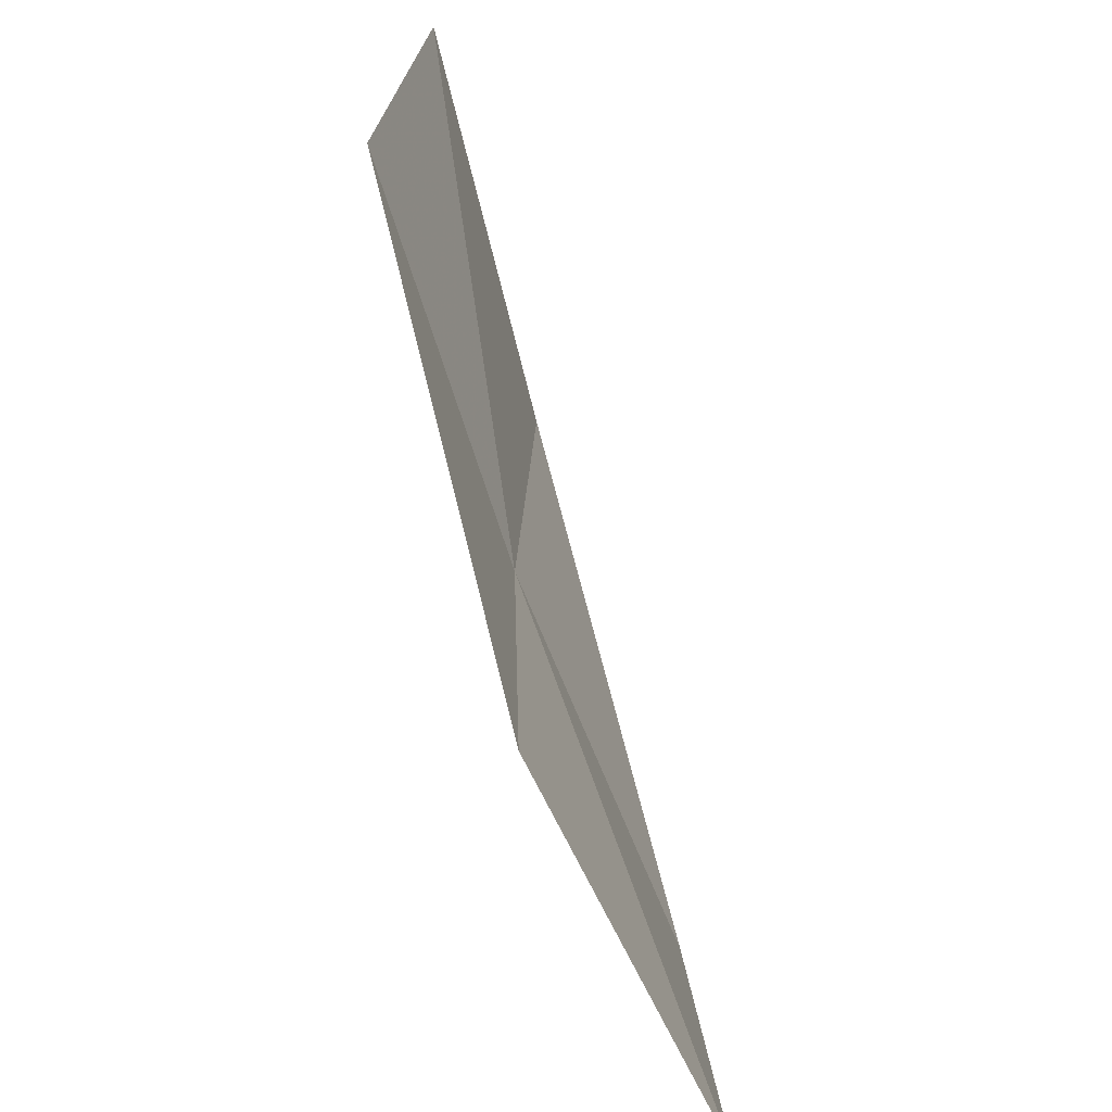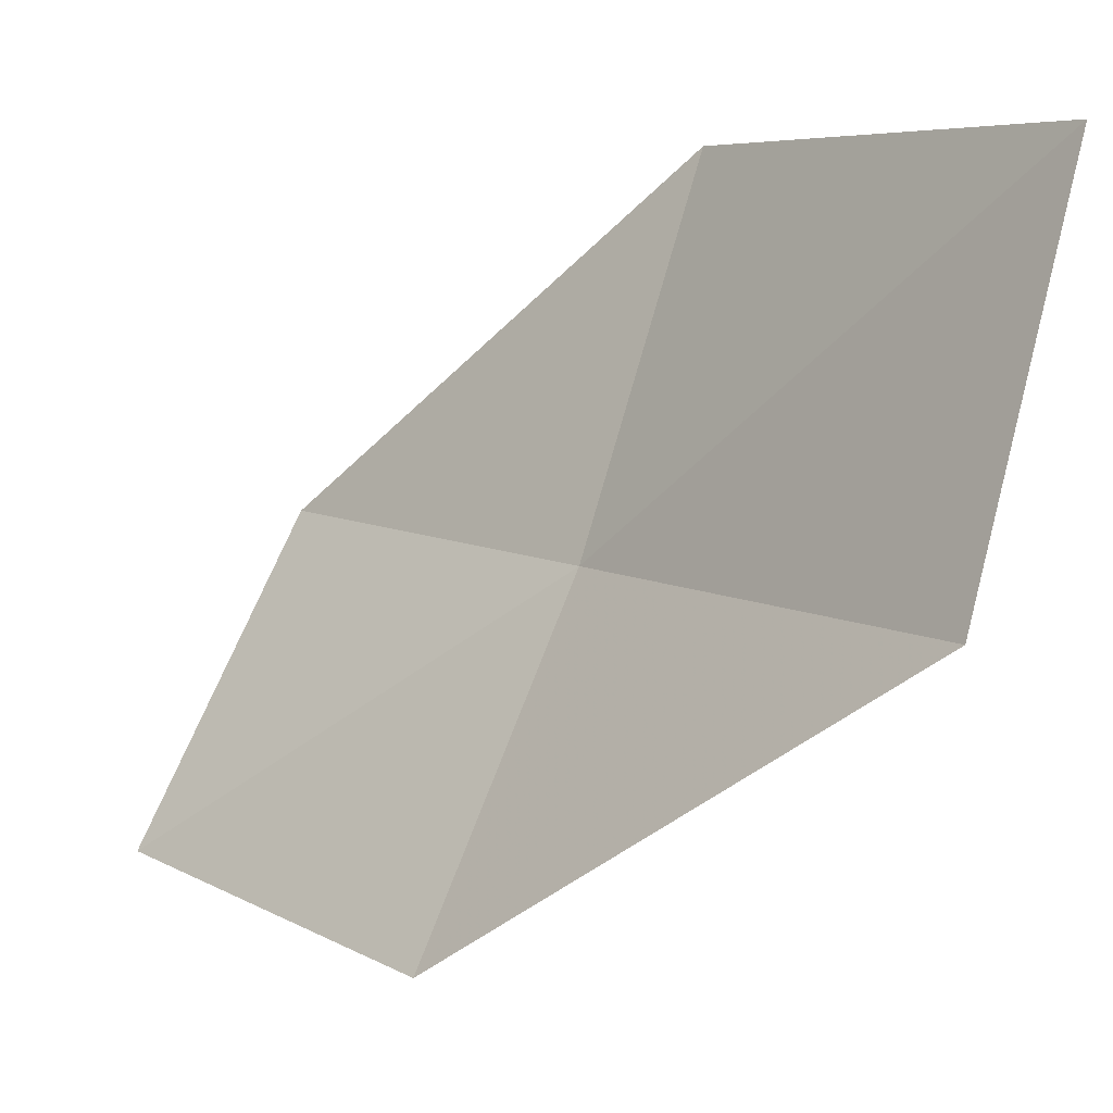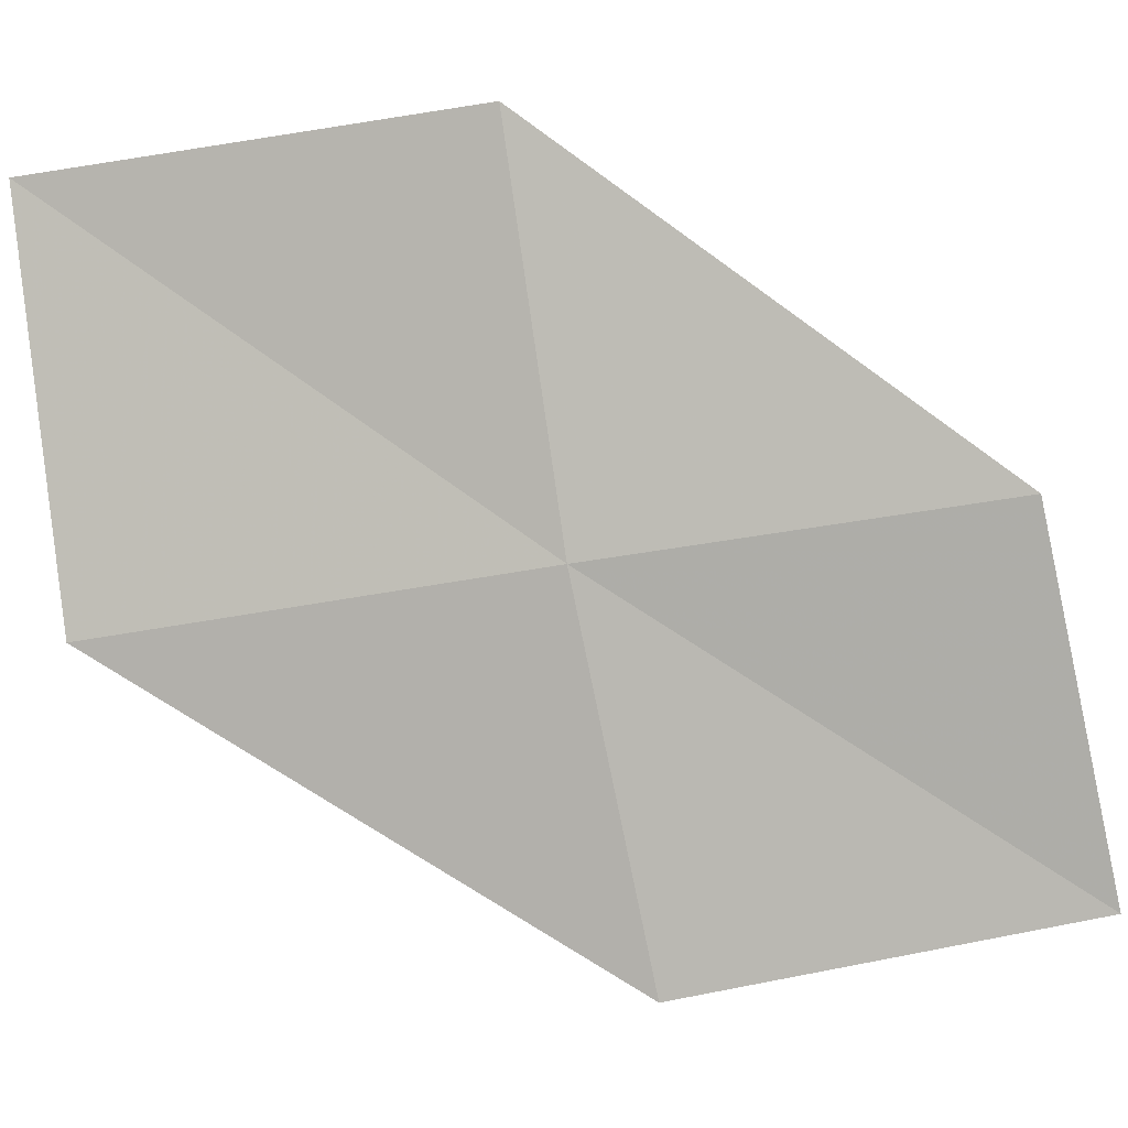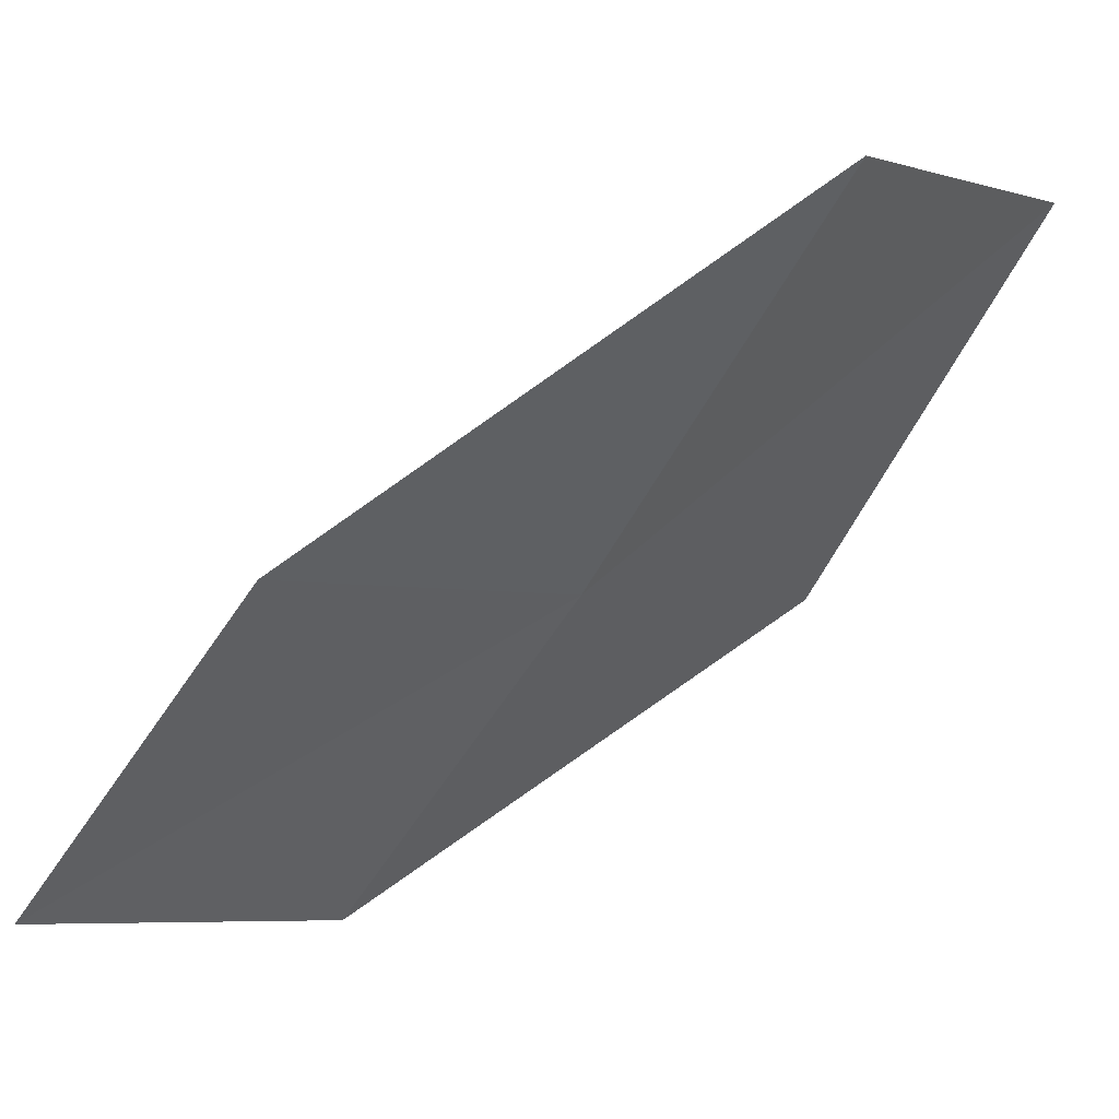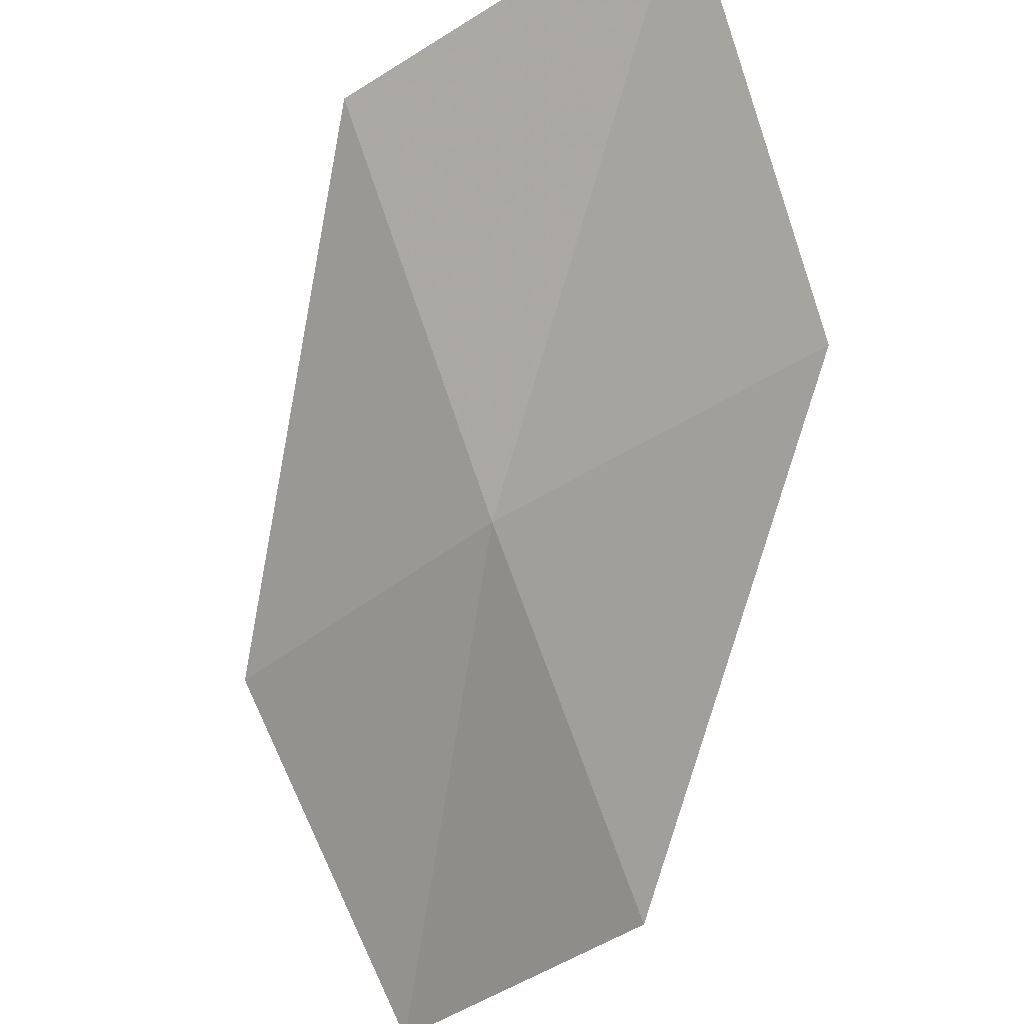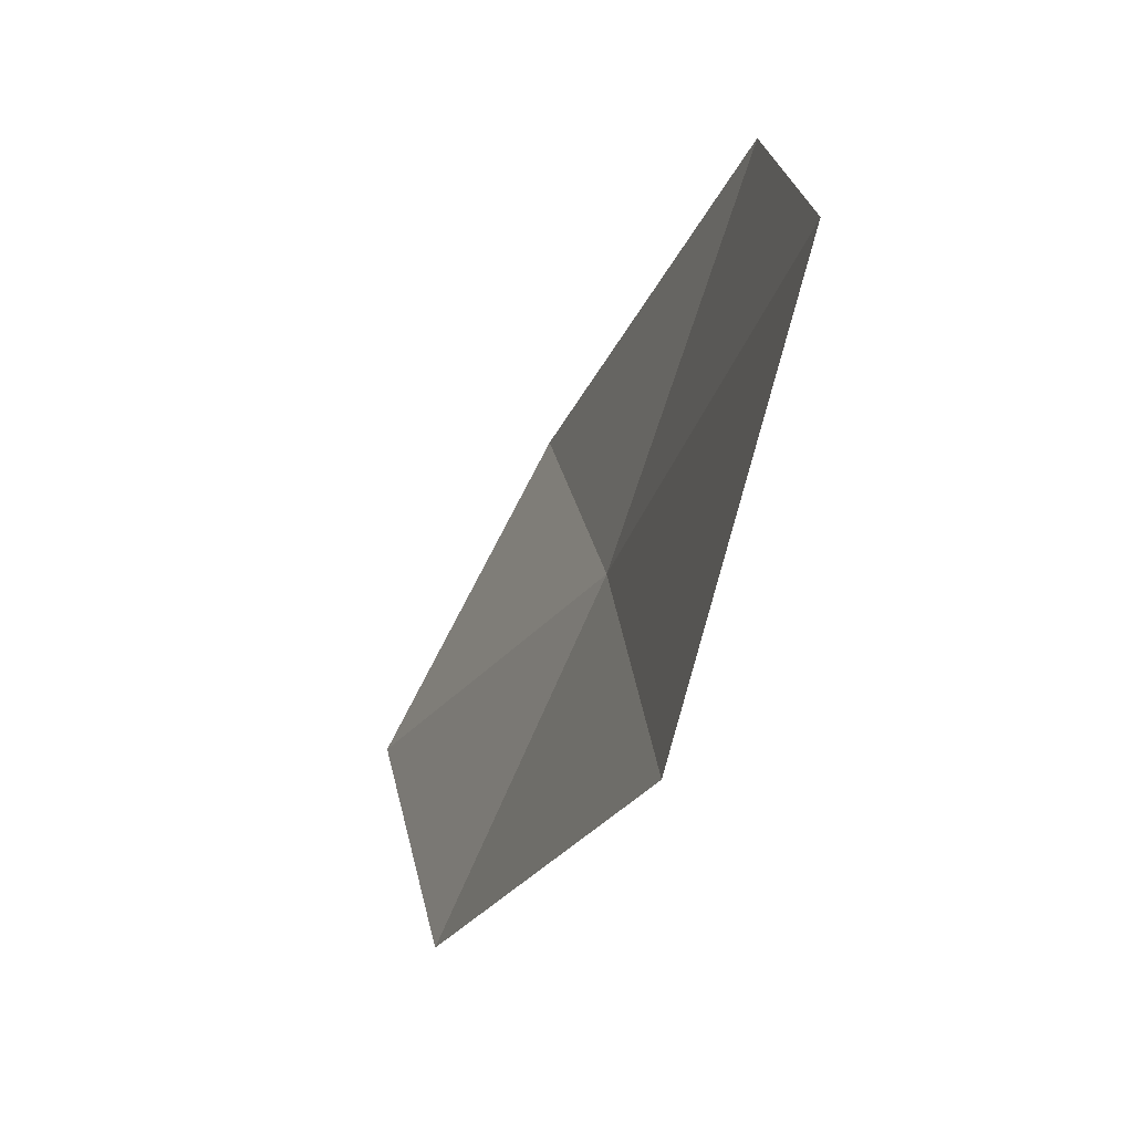
<metadata>
{"format":"obj","ext":"obj","renderer":"f3d","projection":"perspective","resolution":1024,"background":"white","views":[{"elev":24.8,"azim":-143.7,"up":"+Y"},{"elev":2.6,"azim":-5.6,"up":"+Y"},{"elev":-15.0,"azim":138.0,"up":"+Y"},{"elev":6.2,"azim":17.5,"up":"+Z"},{"elev":-44.2,"azim":115.0,"up":"+Z"},{"elev":13.2,"azim":30.1,"up":"+Y"}]}
</metadata>
<code>
v 12.81 -2.126 5.187
v 12.31 -3.324 5.348
v 11.45 -3.091 4.324
v 11.99 -1.988 4.121
v 13.67 -2.27 6.452
v 13.21 -0.8601 5.039
v 14.01 -0.9138 6.346
f 1 3 2
f 1 4 3
f 1 2 5
f 1 6 4
f 1 5 7
f 1 7 6

</code>
